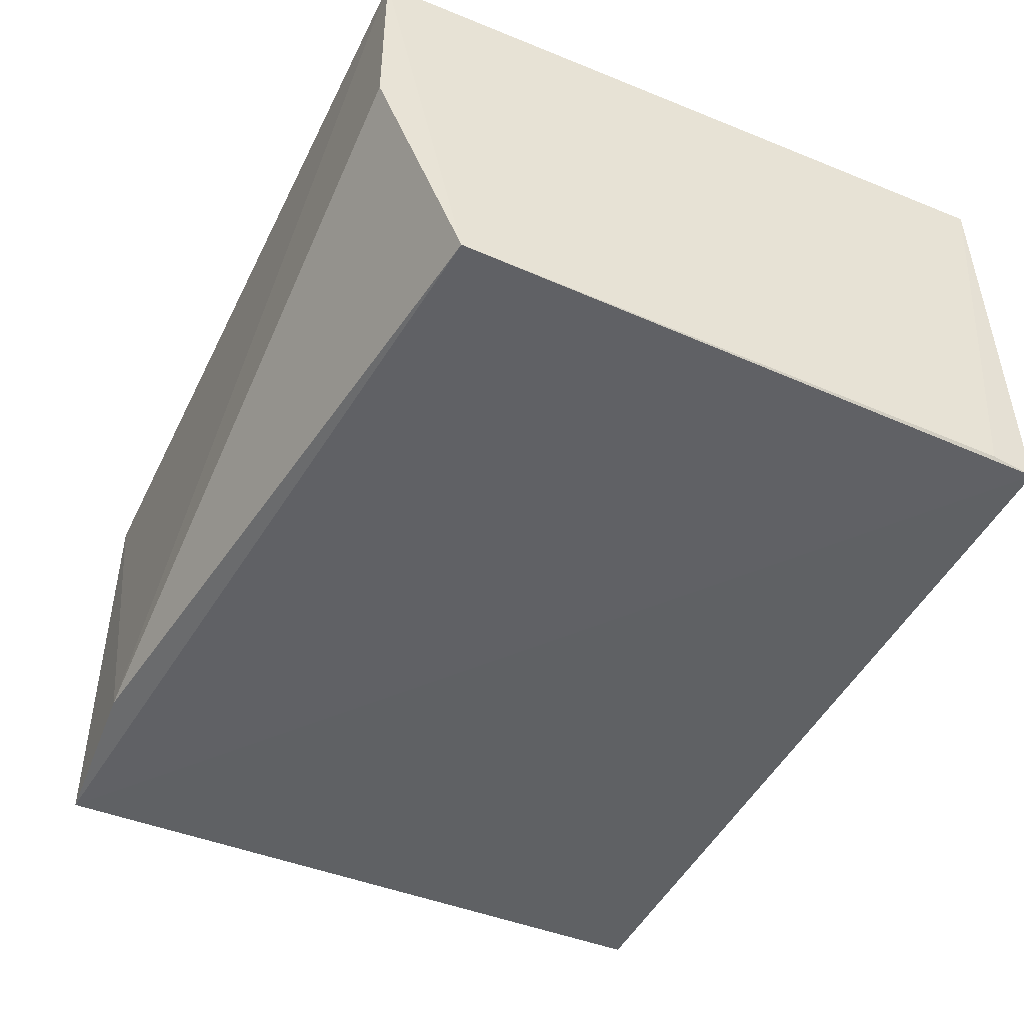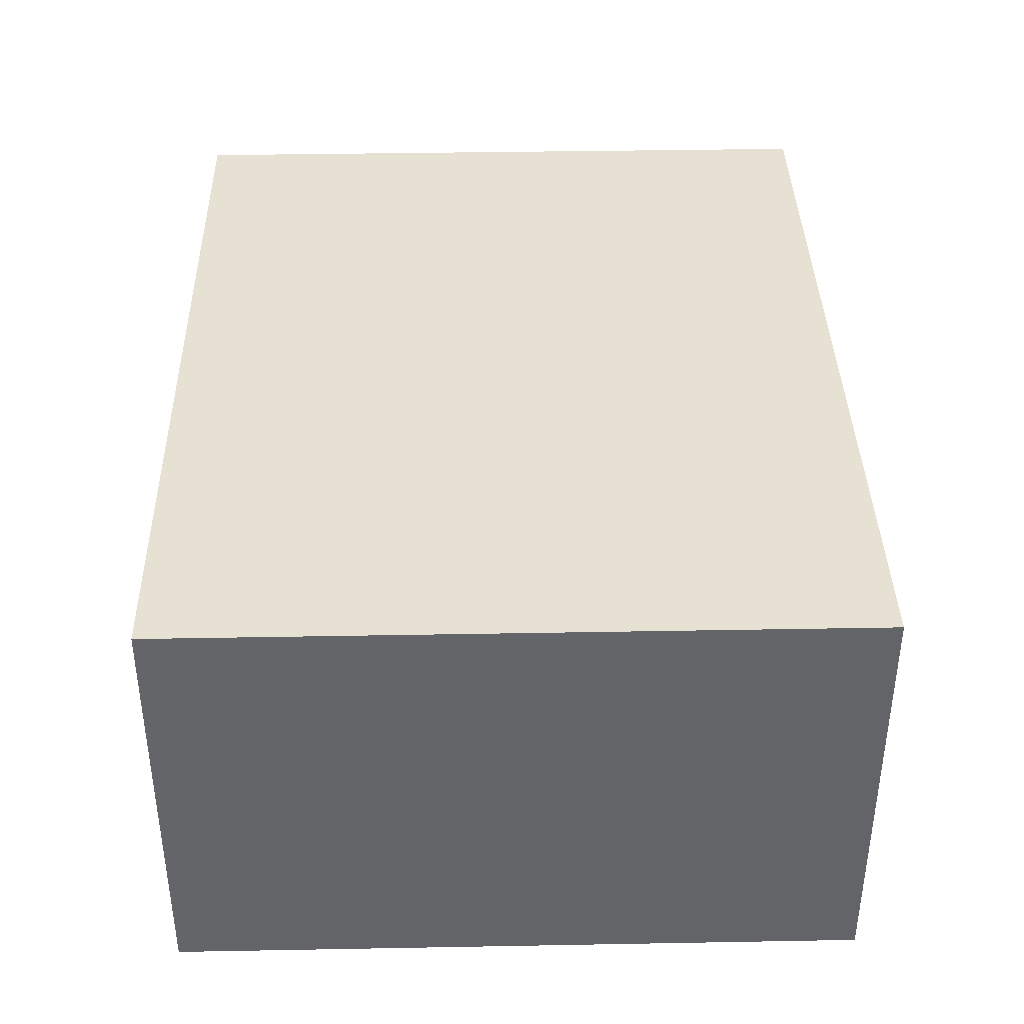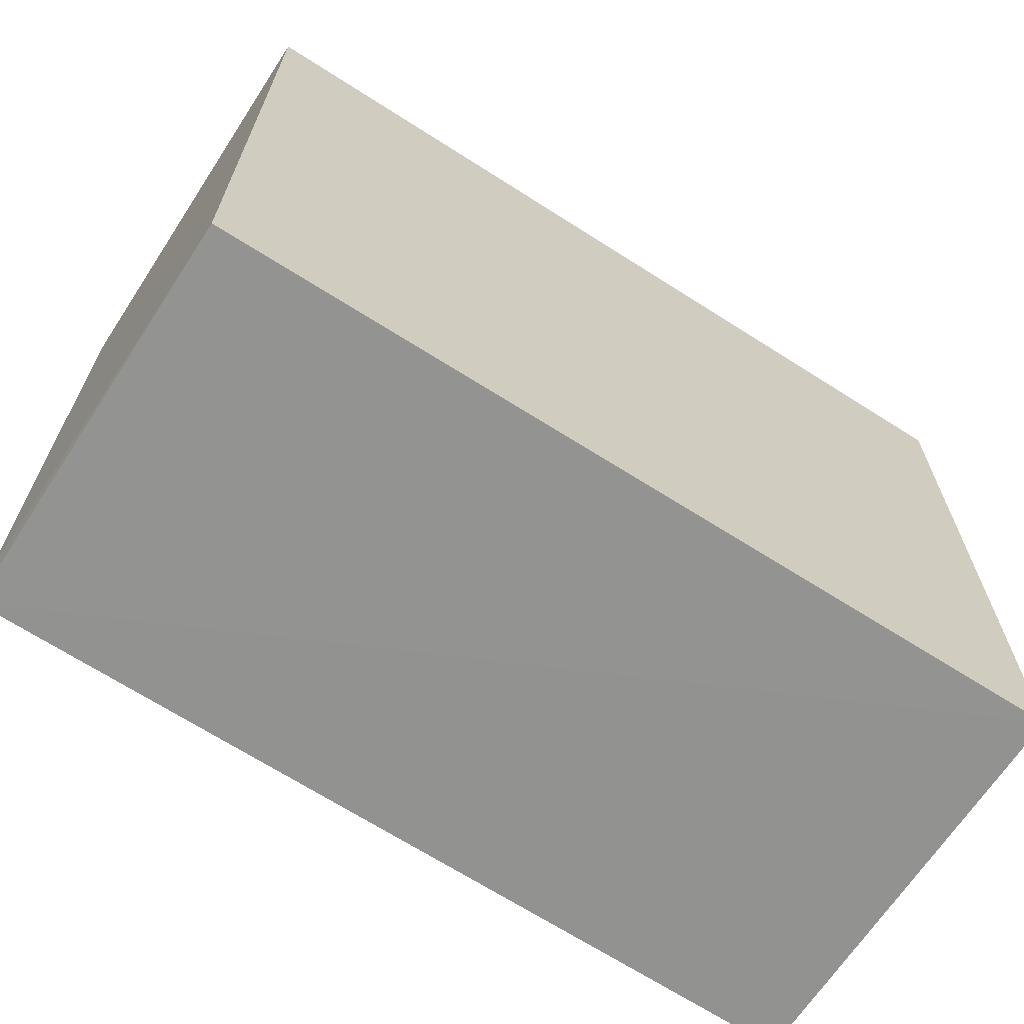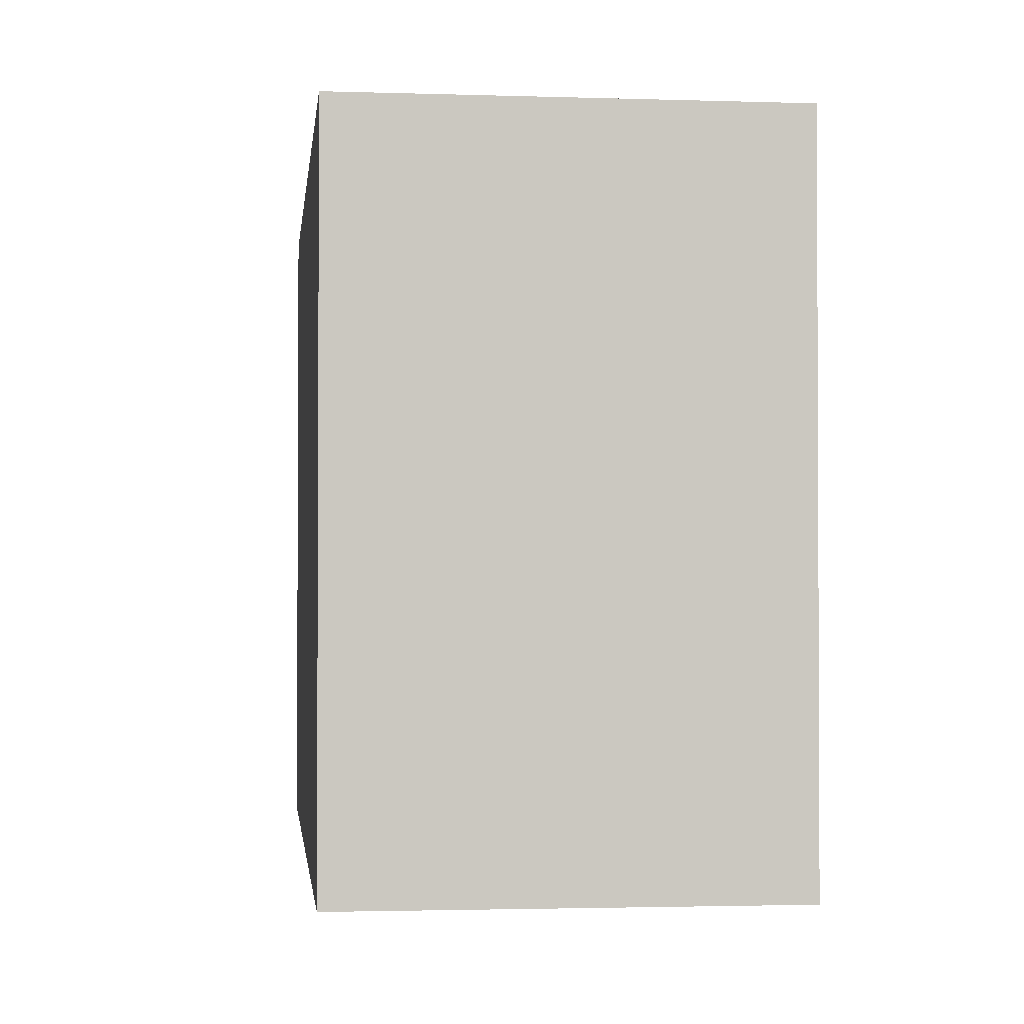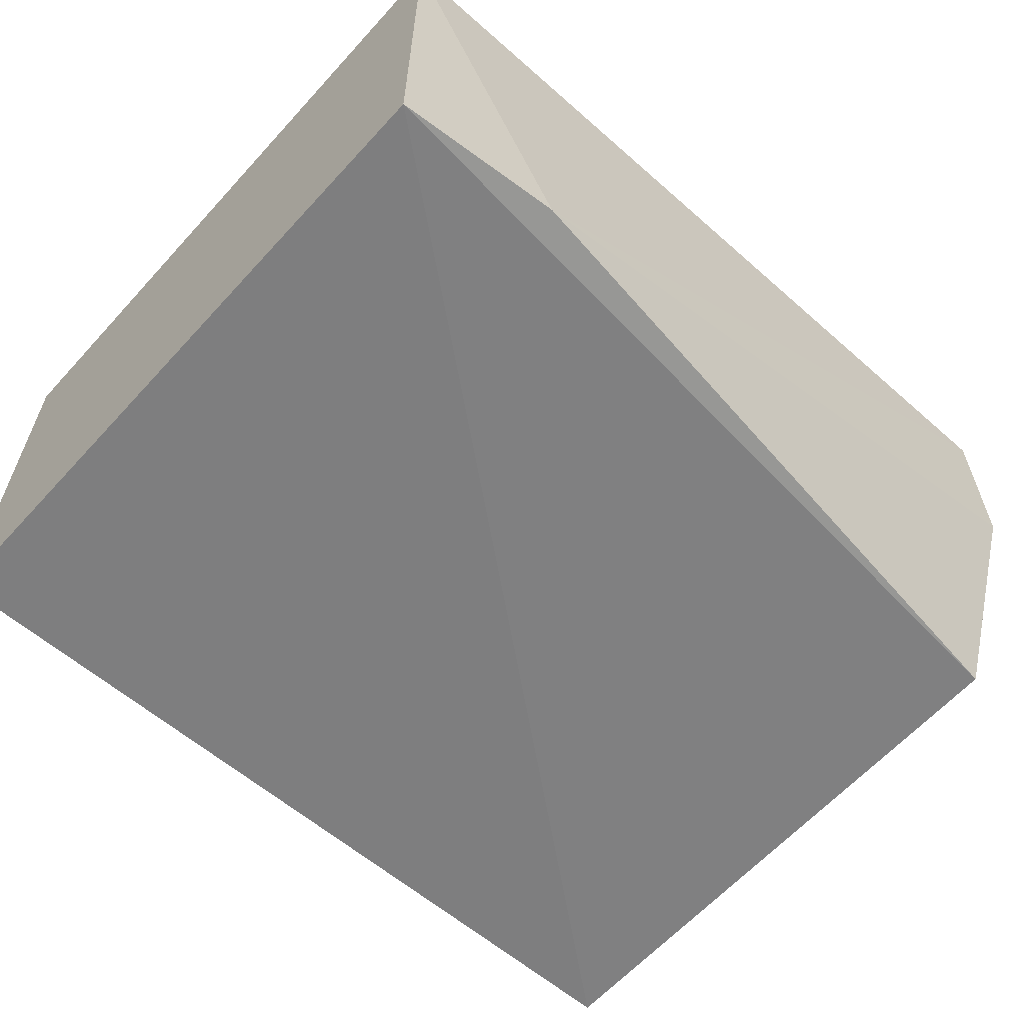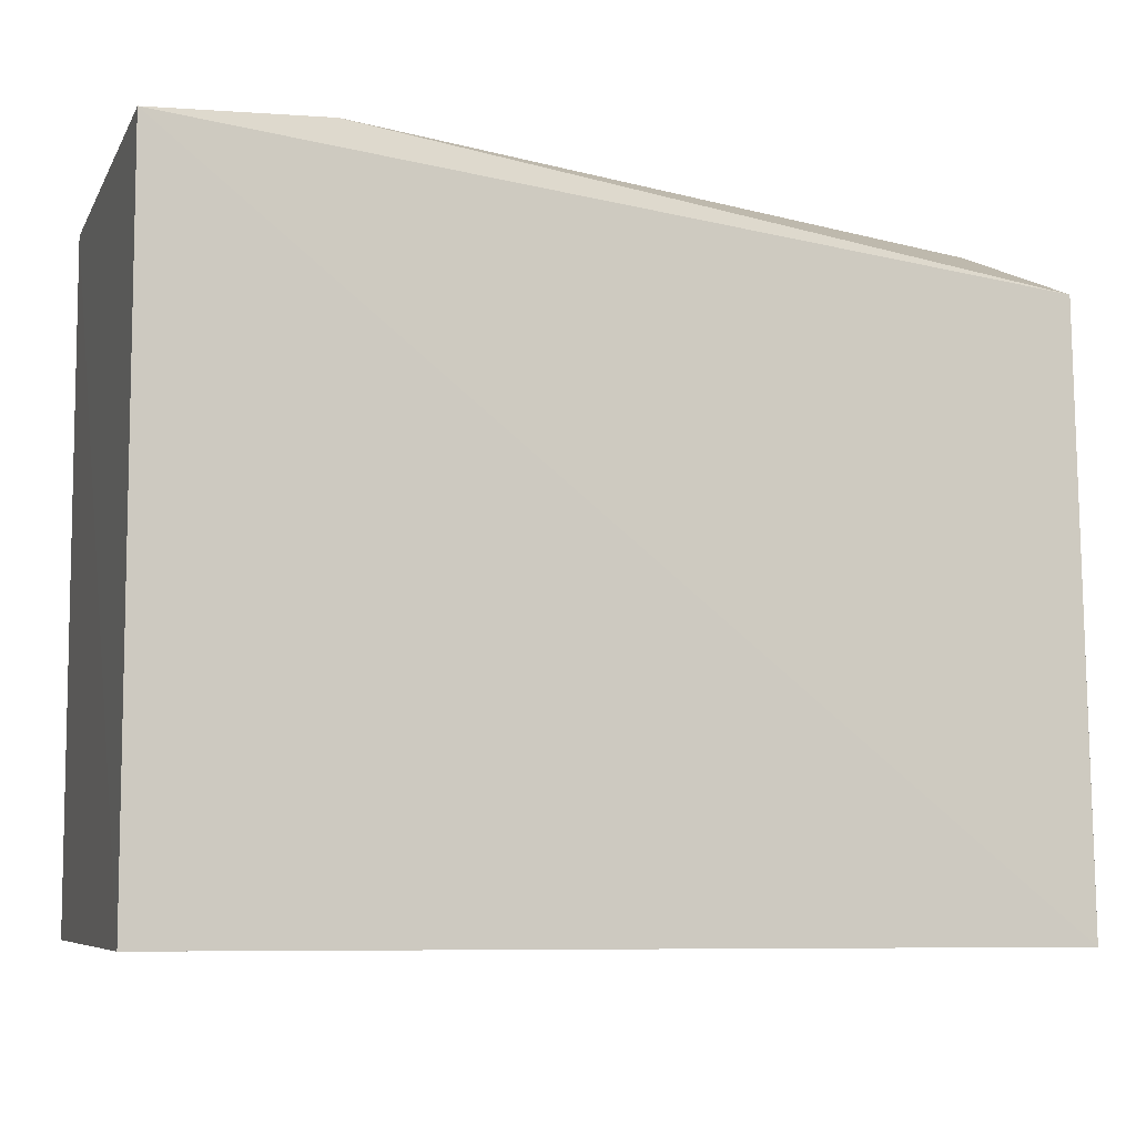
<metadata>
{"format":"obj","ext":"obj","renderer":"f3d","projection":"perspective","resolution":1024,"background":"white","views":[{"elev":-45.4,"azim":-115.0,"up":"+Z"},{"elev":38.8,"azim":88.7,"up":"+Z"},{"elev":-66.2,"azim":-32.7,"up":"+Y"},{"elev":-1.8,"azim":83.4,"up":"+Y"},{"elev":-60.0,"azim":137.9,"up":"+Z"},{"elev":-7.4,"azim":162.6,"up":"+Y"}]}
</metadata>
<code>
v 0.01381 0.00887 0.0121
v 0.01381 -0.01023 0.0121
v 0.01382 0.008877 0.0001991
v -0.01057 0.006494 0.001295
v -0.01037 0.00887 0.0121
v 0.01384 -0.01025 0.0002182
v -0.01037 -0.01023 0.0121
v 0.009049 0.009178 0.0006046
v -0.01048 -0.01032 0.0005812
v -0.01037 0.00887 0.007009
v -0.01054 -0.00911 0.0007319
f 5 2 1
f 6 1 2
f 6 3 1
f 7 5 4
f 7 2 5
f 8 5 1
f 8 1 3
f 8 3 4
f 9 4 3
f 9 3 6
f 9 6 2
f 9 2 7
f 10 8 4
f 10 4 5
f 10 5 8
f 11 9 7
f 11 7 4
f 11 4 9

</code>
